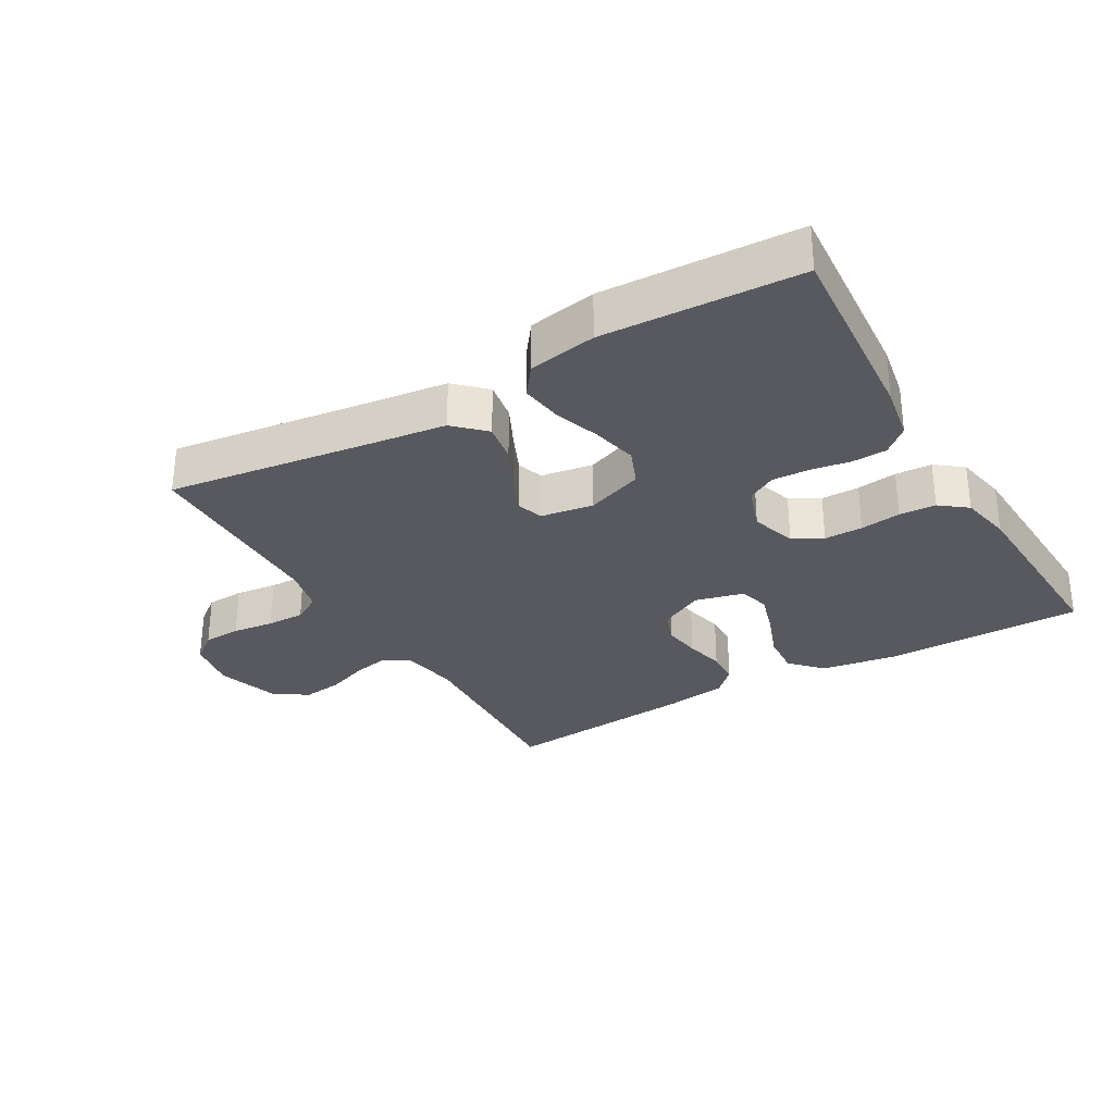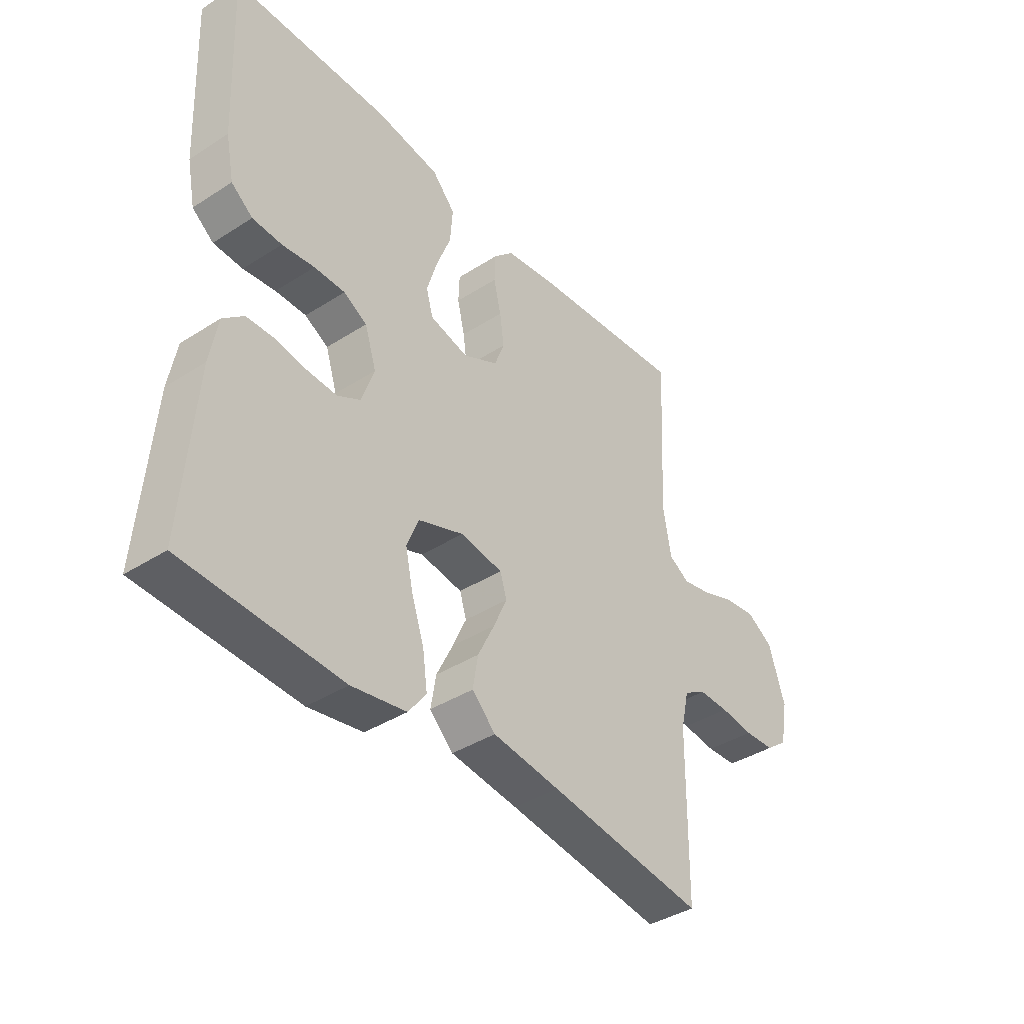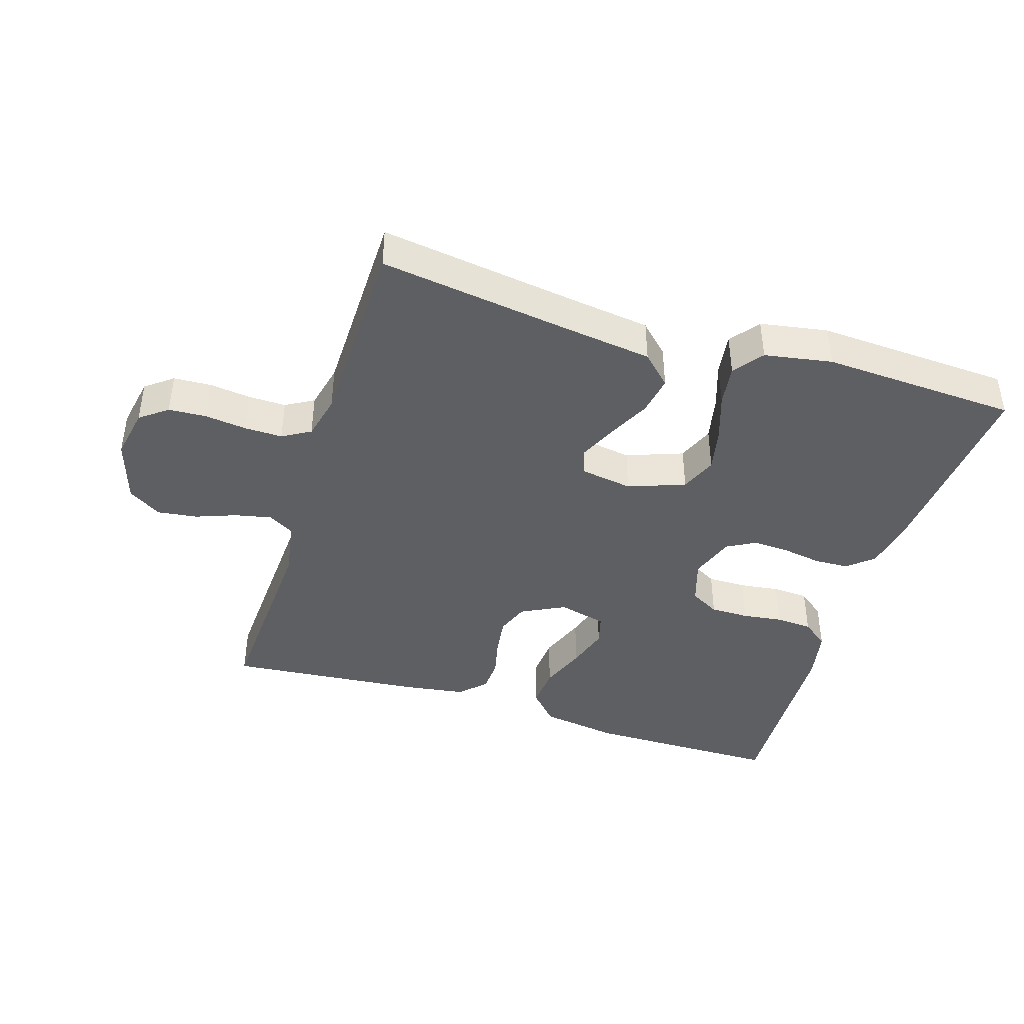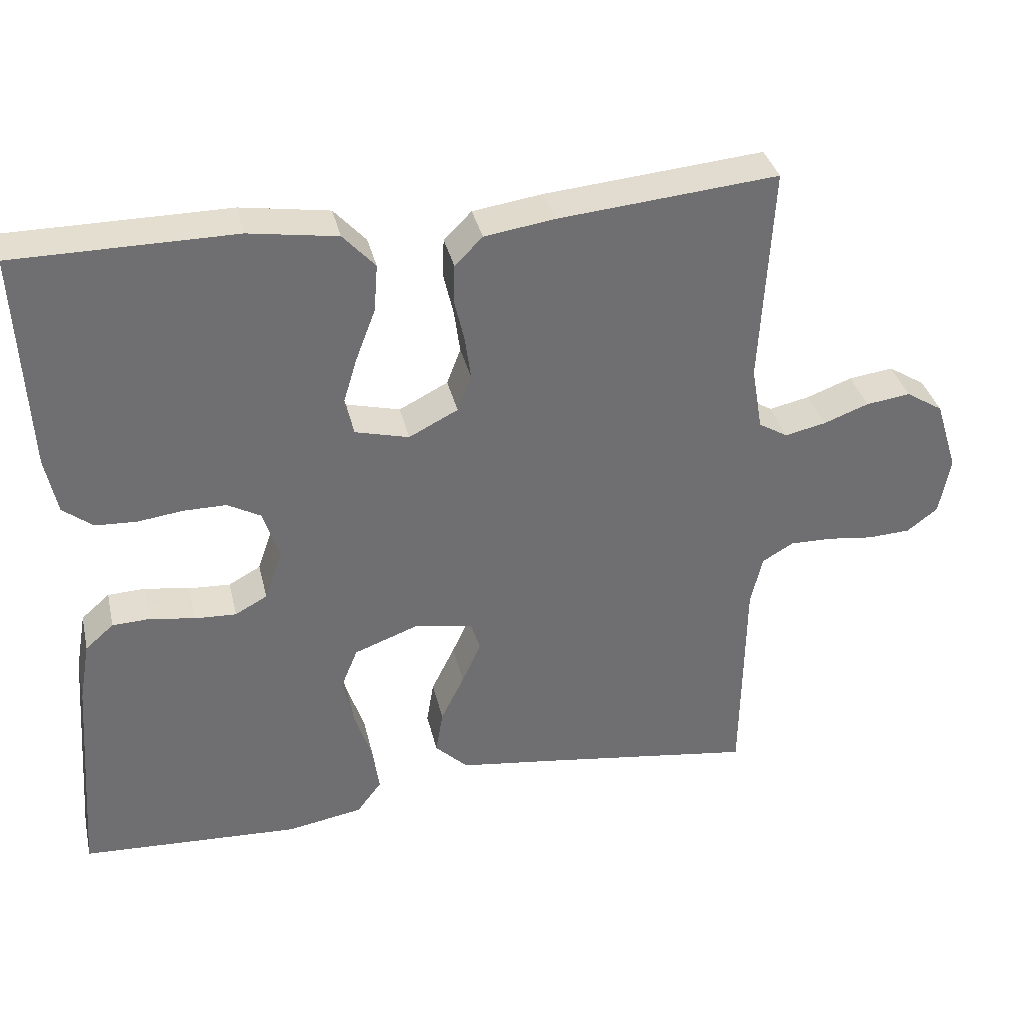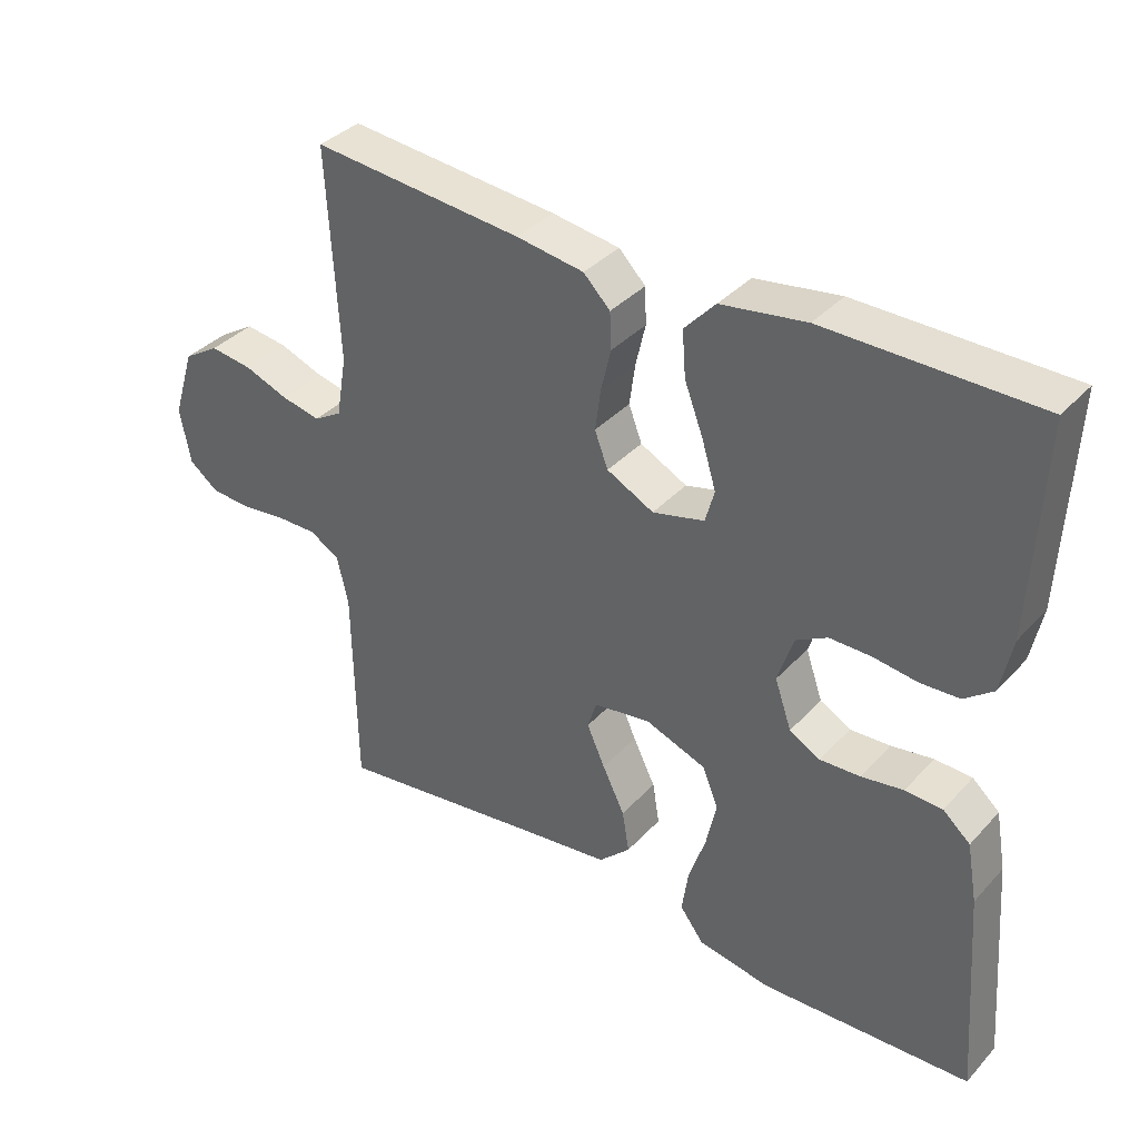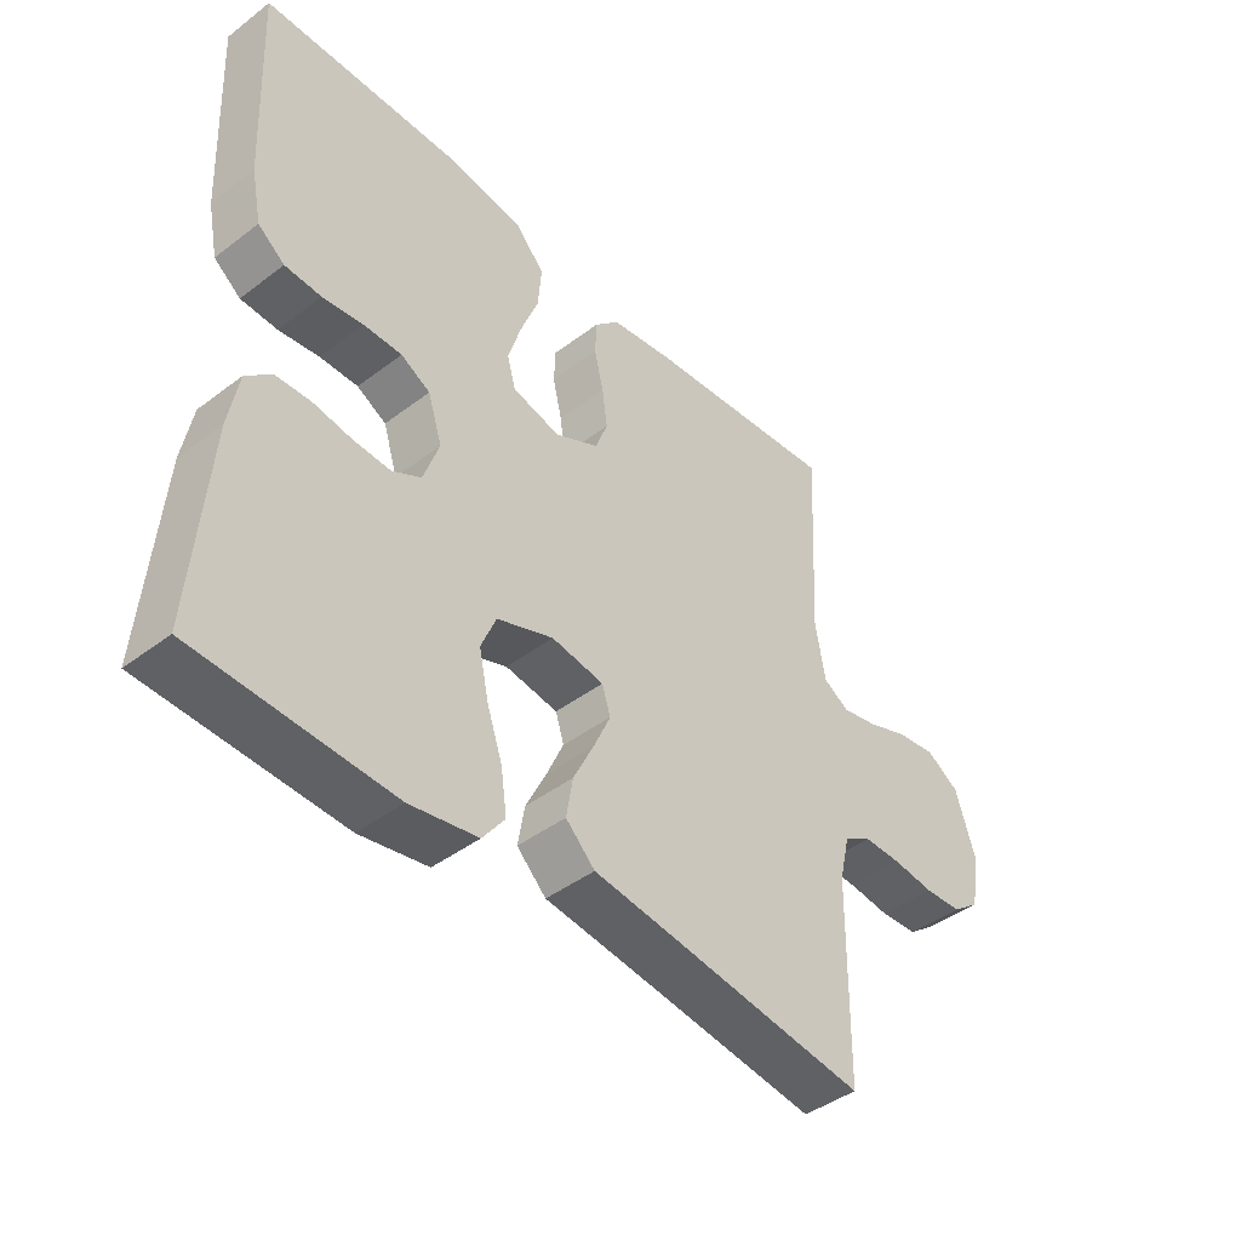
<metadata>
{"format":"obj","ext":"obj","renderer":"f3d","projection":"perspective","resolution":1024,"background":"white","views":[{"elev":-30.3,"azim":-149.8,"up":"+Y"},{"elev":-39.6,"azim":-51.5,"up":"+Z"},{"elev":-41.9,"azim":162.6,"up":"+Y"},{"elev":35.7,"azim":-13.0,"up":"+Z"},{"elev":36.7,"azim":-143.3,"up":"+Z"},{"elev":-43.2,"azim":-48.1,"up":"+Z"}]}
</metadata>
<code>
v 0.5 0.07 0.5
v 0.484 0.07 0.2
v 0.499 0.07 0.112
v 0.539 0.07 0.088
v 0.595 0.07 0.1
v 0.657 0.07 0.123
v 0.718 0.07 0.131
v 0.769 0.07 0.099
v 0.8 0.07 0
v 0.785 0.07 -0.08
v 0.743 0.07 -0.112
v 0.685 0.07 -0.115
v 0.621 0.07 -0.107
v 0.563 0.07 -0.106
v 0.52 0.07 -0.131
v 0.504 0.07 -0.2
v 0.5 0.07 -0.5
v 0.2 0.07 -0.458
v 0.071 0.07 -0.441
v 0.026 0.07 -0.397
v 0.036 0.07 -0.337
v 0.068 0.07 -0.272
v 0.094 0.07 -0.214
v 0.081 0.07 -0.173
v 0 0.07 -0.16
v -0.087 0.07 -0.192
v -0.11 0.07 -0.248
v -0.095 0.07 -0.317
v -0.071 0.07 -0.388
v -0.062 0.07 -0.452
v -0.096 0.07 -0.497
v -0.2 0.07 -0.515
v -0.5 0.07 -0.5
v -0.477 0.07 -0.2
v -0.462 0.07 -0.116
v -0.423 0.07 -0.082
v -0.37 0.07 -0.08
v -0.31 0.07 -0.09
v -0.253 0.07 -0.093
v -0.209 0.07 -0.069
v -0.185 0.07 0
v -0.207 0.07 0.069
v -0.252 0.07 0.094
v -0.311 0.07 0.094
v -0.373 0.07 0.086
v -0.429 0.07 0.089
v -0.47 0.07 0.121
v -0.486 0.07 0.2
v -0.5 0.07 0.5
v -0.2 0.07 0.501
v -0.079 0.07 0.482
v -0.035 0.07 0.434
v -0.04 0.07 0.369
v -0.067 0.07 0.298
v -0.087 0.07 0.232
v -0.074 0.07 0.185
v 0 0.07 0.166
v 0.067 0.07 0.2
v 0.086 0.07 0.25
v 0.078 0.07 0.309
v 0.064 0.07 0.369
v 0.066 0.07 0.421
v 0.104 0.07 0.459
v 0.2 0.07 0.473
v 0.5 0 0.5
v 0.484 0 0.2
v 0.499 0 0.112
v 0.539 0 0.088
v 0.595 0 0.1
v 0.657 0 0.123
v 0.718 0 0.131
v 0.769 0 0.099
v 0.8 0 0
v 0.785 0 -0.08
v 0.743 0 -0.112
v 0.685 0 -0.115
v 0.621 0 -0.107
v 0.563 0 -0.106
v 0.52 0 -0.131
v 0.504 0 -0.2
v 0.5 0 -0.5
v 0.2 0 -0.458
v 0.071 0 -0.441
v 0.026 0 -0.397
v 0.036 0 -0.337
v 0.068 0 -0.272
v 0.094 0 -0.214
v 0.081 0 -0.173
v 0 0 -0.16
v -0.087 0 -0.192
v -0.11 0 -0.248
v -0.095 0 -0.317
v -0.071 0 -0.388
v -0.062 0 -0.452
v -0.096 0 -0.497
v -0.2 0 -0.515
v -0.5 0 -0.5
v -0.477 0 -0.2
v -0.462 0 -0.116
v -0.423 0 -0.082
v -0.37 0 -0.08
v -0.31 0 -0.09
v -0.253 0 -0.093
v -0.209 0 -0.069
v -0.185 0 0
v -0.207 0 0.069
v -0.252 0 0.094
v -0.311 0 0.094
v -0.373 0 0.086
v -0.429 0 0.089
v -0.47 0 0.121
v -0.486 0 0.2
v -0.5 0 0.5
v -0.2 0 0.501
v -0.079 0 0.482
v -0.035 0 0.434
v -0.04 0 0.369
v -0.067 0 0.298
v -0.087 0 0.232
v -0.074 0 0.185
v 0 0 0.166
v 0.067 0 0.2
v 0.086 0 0.25
v 0.078 0 0.309
v 0.064 0 0.369
v 0.066 0 0.421
v 0.104 0 0.459
v 0.2 0 0.473
f 64 1 2
f 63 64 2
f 62 63 2
f 61 62 2
f 60 61 2
f 59 60 2 3
f 58 59 3 4
f 57 58 4
f 52 53 54
f 51 52 54
f 50 51 54
f 49 50 54
f 48 49 54
f 47 48 54
f 46 47 54
f 45 46 54
f 44 45 54
f 43 44 54 55
f 42 43 55 56
f 36 37 38
f 35 36 38
f 34 35 38
f 33 34 38
f 32 33 38
f 31 32 38
f 30 31 38
f 29 30 38
f 28 29 38
f 27 28 38 39
f 26 27 39 40
f 20 21 22
f 19 20 22
f 18 19 22
f 18 22 23
f 17 18 23
f 16 17 23
f 15 16 23 24
f 11 12 13
f 10 11 13
f 9 10 13
f 8 9 13
f 7 8 13
f 6 7 13
f 5 6 13
f 4 5 13 14
f 15 24 25
f 14 15 25
f 4 14 25
f 57 4 25
f 26 40 41
f 25 26 41
f 57 25 41
f 56 57 41
f 41 42 56
f 66 65 128
f 66 128 127
f 66 127 126
f 66 126 125
f 66 125 124
f 67 66 124 123
f 68 67 123 122
f 68 122 121
f 118 117 116
f 118 116 115
f 118 115 114
f 118 114 113
f 118 113 112
f 118 112 111
f 118 111 110
f 118 110 109
f 118 109 108
f 119 118 108 107
f 120 119 107 106
f 102 101 100
f 102 100 99
f 102 99 98
f 102 98 97
f 102 97 96
f 102 96 95
f 102 95 94
f 102 94 93
f 102 93 92
f 103 102 92 91
f 104 103 91 90
f 86 85 84
f 86 84 83
f 86 83 82
f 87 86 82
f 87 82 81
f 87 81 80
f 88 87 80 79
f 77 76 75
f 77 75 74
f 77 74 73
f 77 73 72
f 77 72 71
f 77 71 70
f 77 70 69
f 78 77 69 68
f 89 88 79
f 89 79 78
f 89 78 68
f 89 68 121
f 105 104 90
f 105 90 89
f 105 89 121
f 105 121 120
f 120 106 105
f 1 65 66 2
f 2 66 67 3
f 3 67 68 4
f 4 68 69 5
f 5 69 70 6
f 6 70 71 7
f 7 71 72 8
f 8 72 73 9
f 9 73 74 10
f 10 74 75 11
f 11 75 76 12
f 12 76 77 13
f 13 77 78 14
f 14 78 79 15
f 15 79 80 16
f 16 80 81 17
f 17 81 82 18
f 18 82 83 19
f 19 83 84 20
f 20 84 85 21
f 21 85 86 22
f 22 86 87 23
f 23 87 88 24
f 24 88 89 25
f 25 89 90 26
f 26 90 91 27
f 27 91 92 28
f 28 92 93 29
f 29 93 94 30
f 30 94 95 31
f 31 95 96 32
f 32 96 97 33
f 33 97 98 34
f 34 98 99 35
f 35 99 100 36
f 36 100 101 37
f 37 101 102 38
f 38 102 103 39
f 39 103 104 40
f 40 104 105 41
f 41 105 106 42
f 42 106 107 43
f 43 107 108 44
f 44 108 109 45
f 45 109 110 46
f 46 110 111 47
f 47 111 112 48
f 48 112 113 49
f 49 113 114 50
f 50 114 115 51
f 51 115 116 52
f 52 116 117 53
f 53 117 118 54
f 54 118 119 55
f 55 119 120 56
f 56 120 121 57
f 57 121 122 58
f 58 122 123 59
f 59 123 124 60
f 60 124 125 61
f 61 125 126 62
f 62 126 127 63
f 63 127 128 64
f 64 128 65 1

</code>
